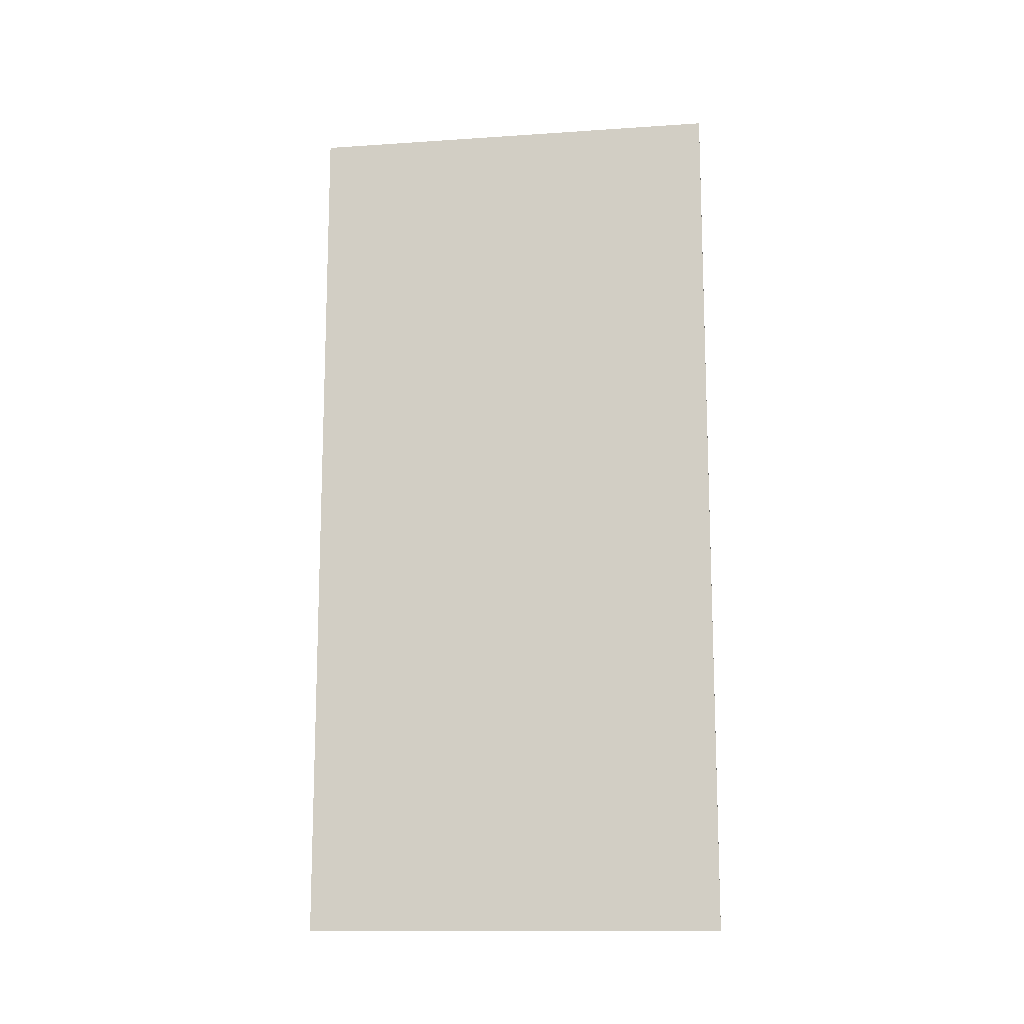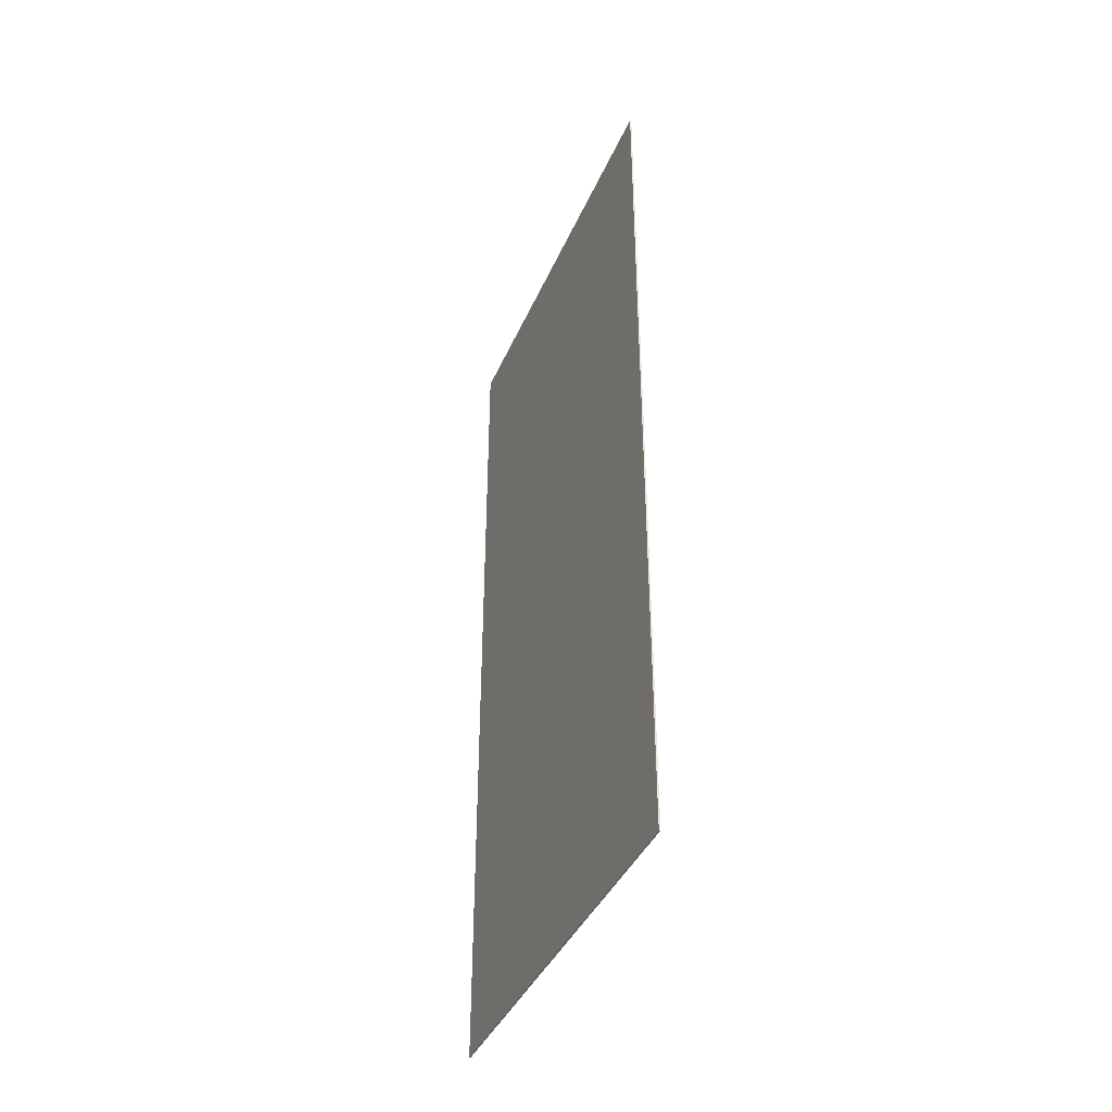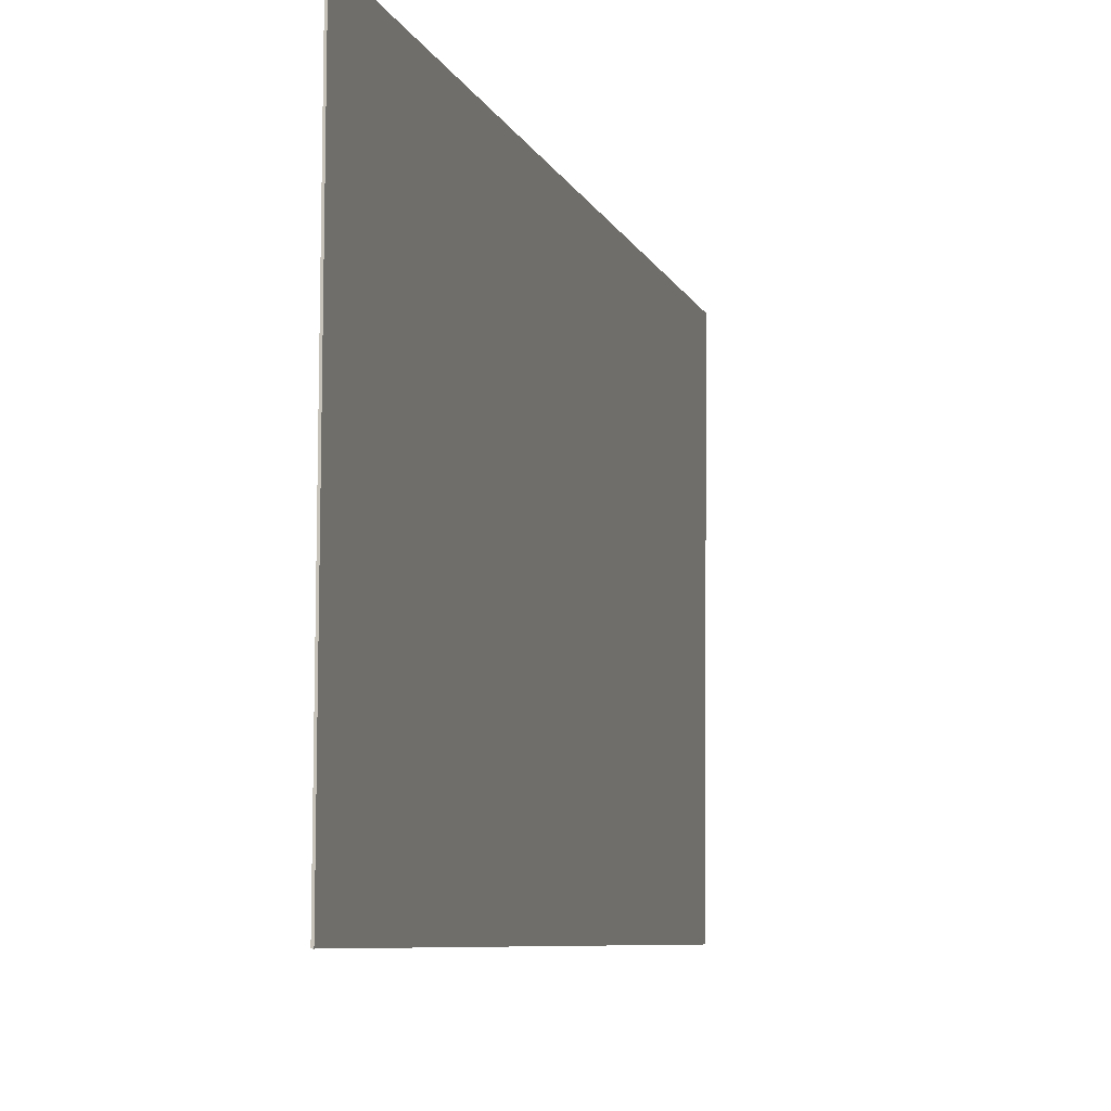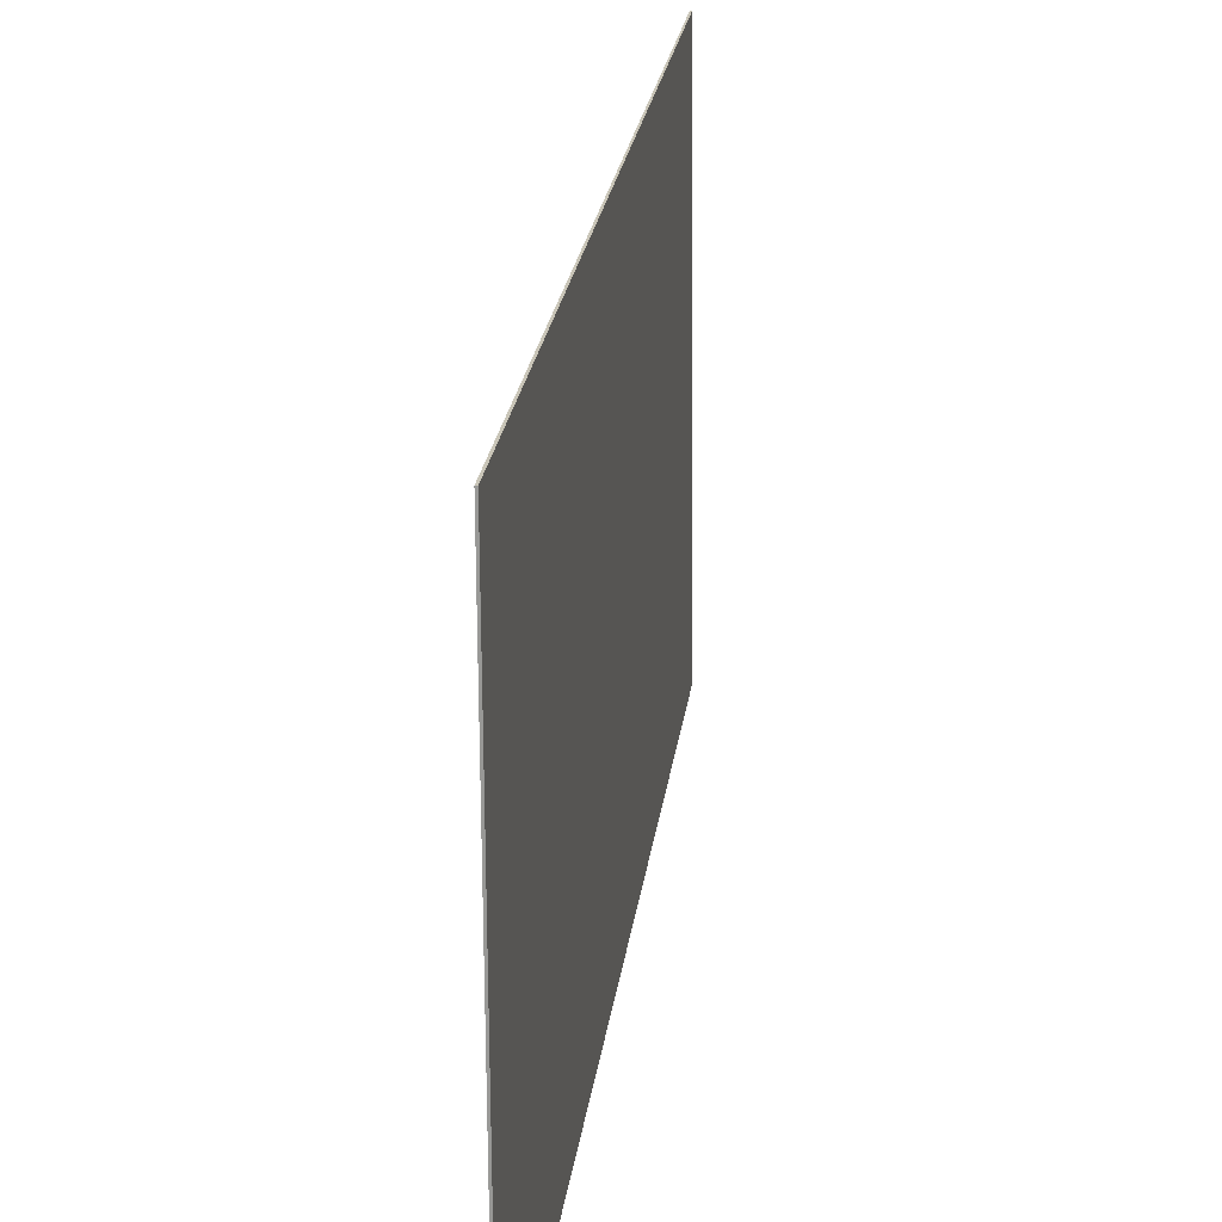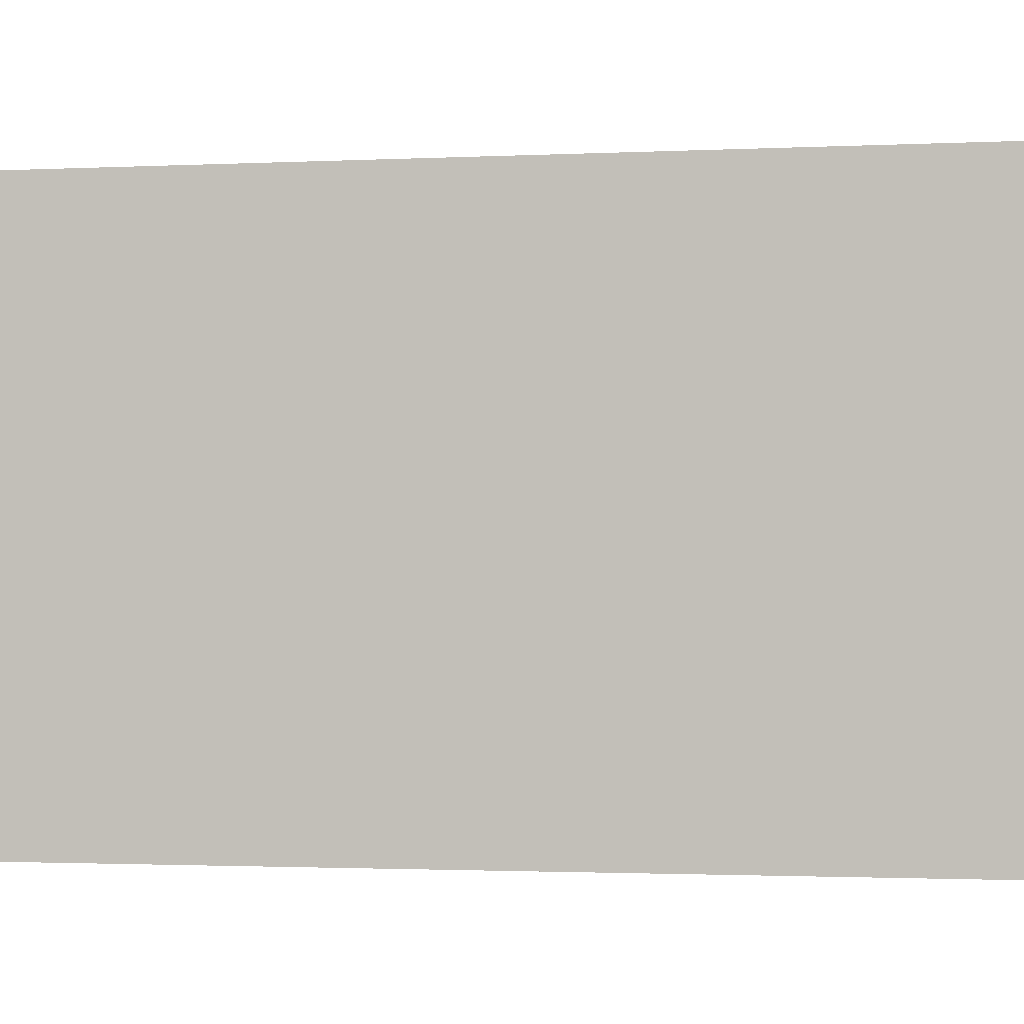
<metadata>
{"format":"obj","ext":"obj","renderer":"f3d","projection":"perspective","resolution":1024,"background":"white","views":[{"elev":-13.5,"azim":98.2,"up":"+Z"},{"elev":-40.1,"azim":157.6,"up":"+Z"},{"elev":-6.3,"azim":13.1,"up":"+Y"},{"elev":20.4,"azim":-173.7,"up":"+Y"},{"elev":-1.5,"azim":-78.2,"up":"+Y"}]}
</metadata>
<code>
v 0.8204 0.4065 0.6043
v 0.8204 0.4065 4.708e-05
v 0.8194 0.4065 0.6043
v 0.8194 0.4065 4.708e-05
v 0.8224 0.6975 0.6043
v 0.8224 0.6975 4.708e-05
v 0.8214 0.6976 0.6043
v 0.8214 0.6976 4.708e-05
f 1 2 4 3
f 5 6 8 7
f 1 3 7 5
f 2 4 8 6
f 1 2 6 5
f 3 4 8 7

</code>
